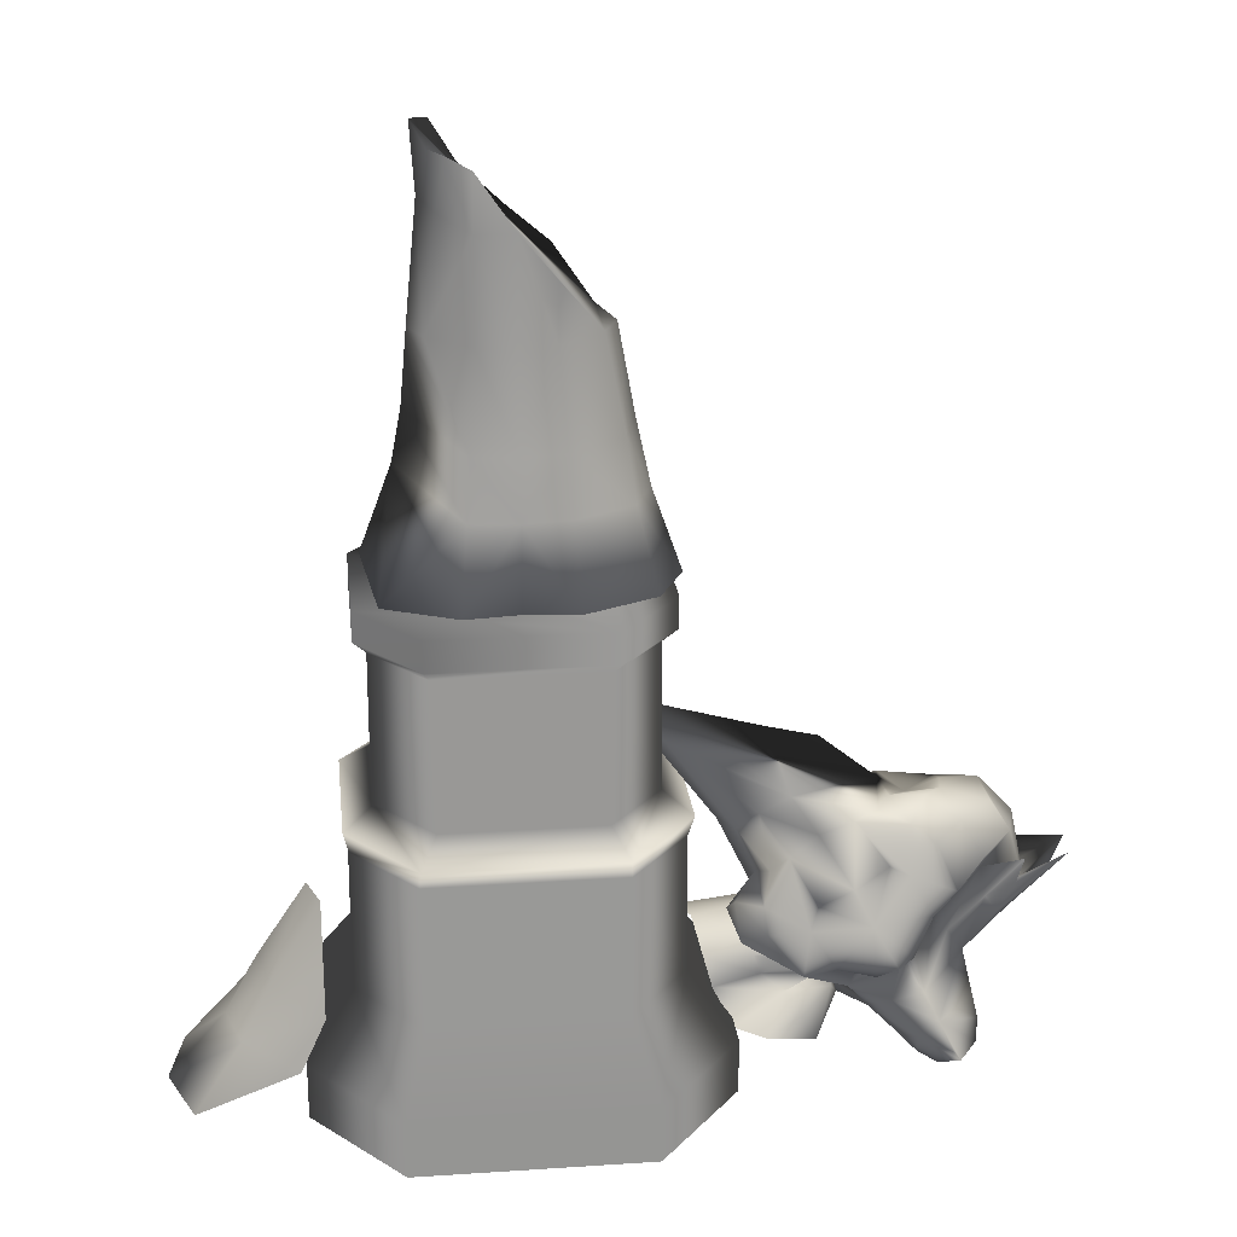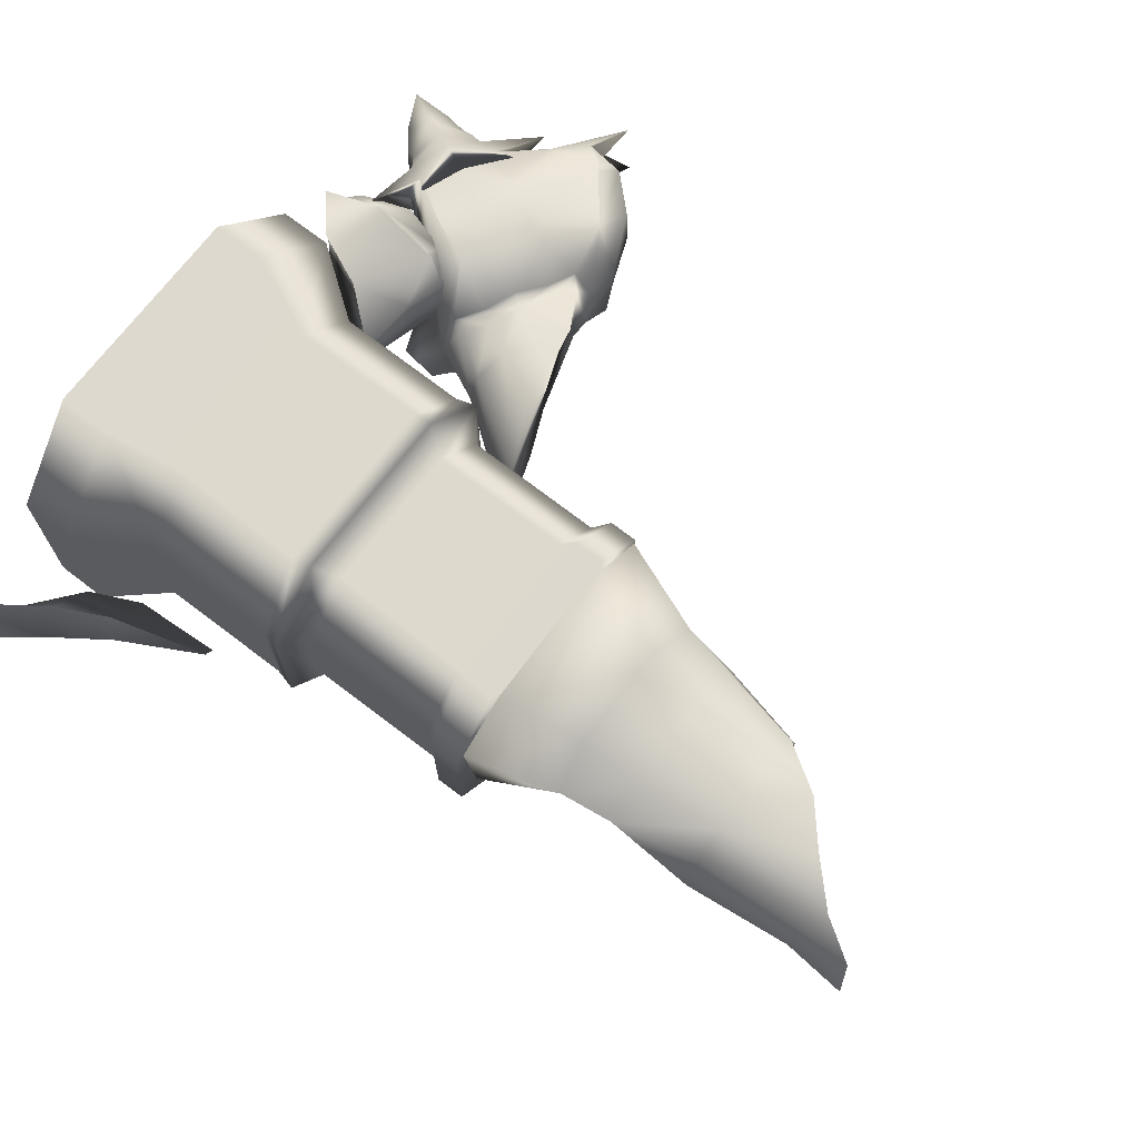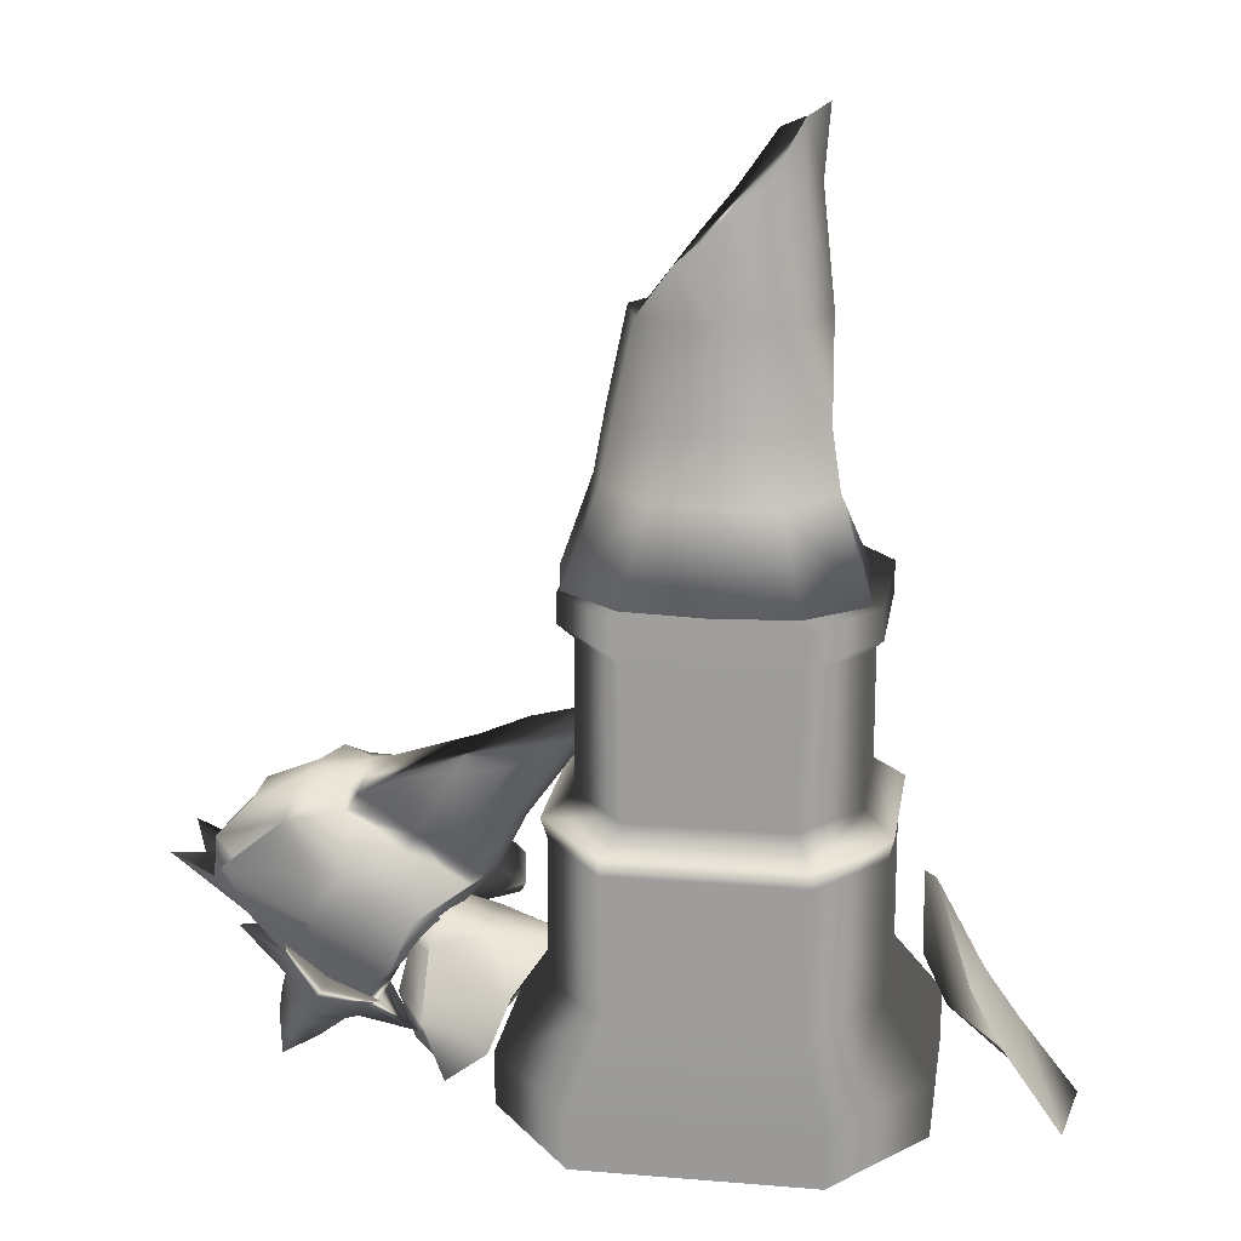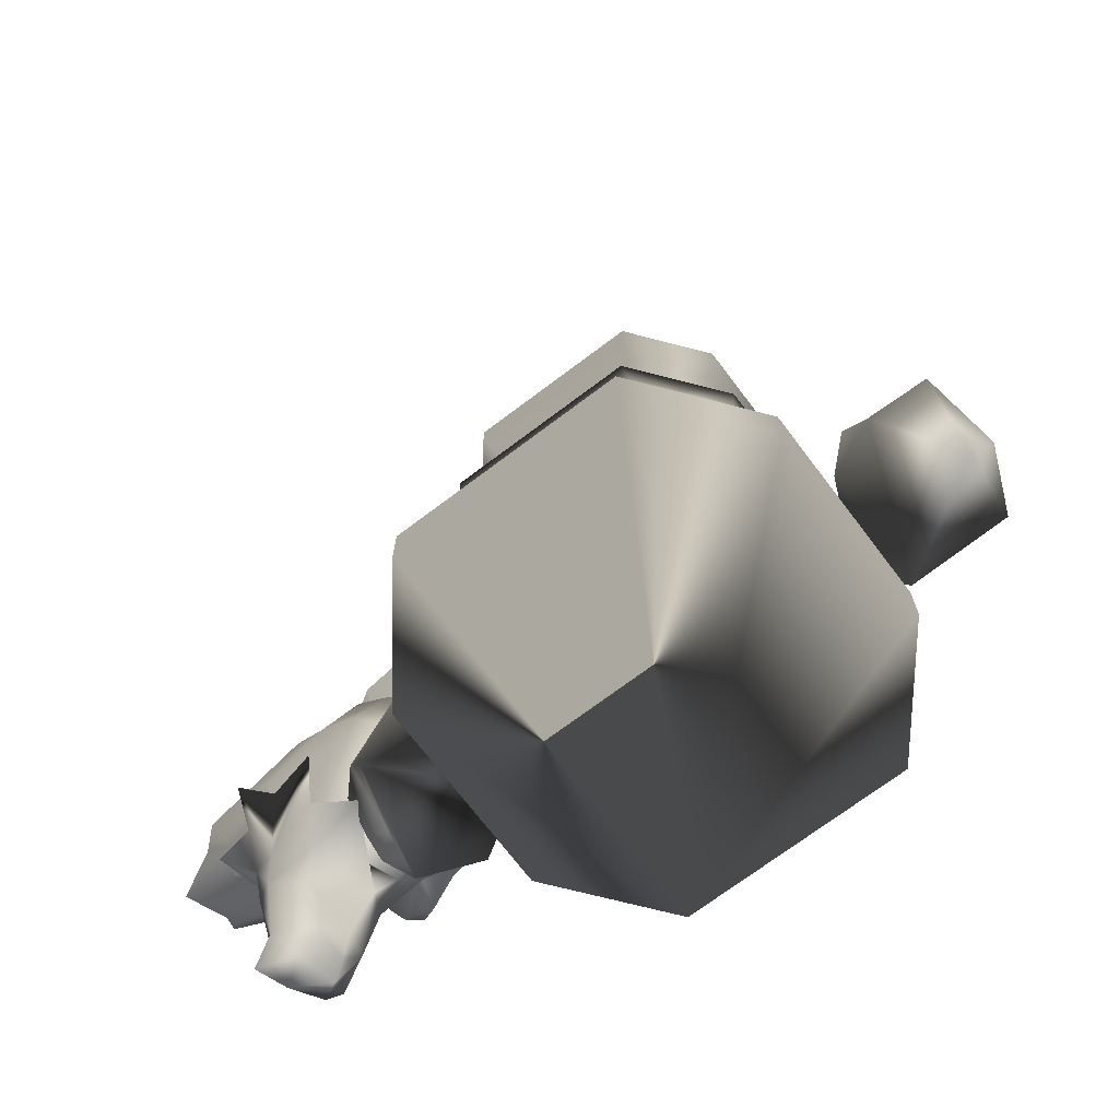
<metadata>
{"format":"obj","ext":"obj","renderer":"f3d","projection":"perspective","resolution":1024,"background":"white","views":[{"elev":23.1,"azim":-6.4,"up":"+Z"},{"elev":71.4,"azim":-52.5,"up":"+Y"},{"elev":19.1,"azim":-171.1,"up":"+Z"},{"elev":-71.3,"azim":-142.9,"up":"+Z"}]}
</metadata>
<code>
g
v  2.33 -0.1657 0.8366
v  2.01 0.06061 0.5653
v  2.297 0.103 0.8696
v  -0.9292 -0.6354 3.075
v  -0.5961 -0.5979 3.074
v  -0.5961 -0.6124 3.612
v  -0.8902 -0.553 3.601
v  -0.8608 -0.5427 3.977
v  -2.09 -0.312 0.6757
v  -2.266 -0.3737 0.3347
v  -2.153 -0.02244 0.7332
v  -2.366 -0.1079 0.3853
v  -2.729 -0.06913 -0.06024
v  -1.204 0.2195 4.018
v  -1.464 0.4236 3.075
v  -0.9159 0.3649 4.011
v  -0.967 0.4883 3.616
v  -1.1 0.7205 3.075
v  -0.5961 0.4357 4.01
v  -0.5961 0.508 3.618
v  -0.5961 0.767 3.075
v  1.382 0.449 1.104
v  1.598 0.4277 1.244
v  1.803 0.4227 0.952
v  1.558 0.415 0.7999
v  -0.5961 -0.5746 3.981
v  1.785 -0.6103 1.055
v  1.633 -0.6285 1.336
v  1.661 -0.5305 0.9265
v  1.402 0.3192 1.534
v  1.209 0.3666 1.404
v  -1.098 -0.08739 5.311
v  -1.128 -0.1415 5.738
v  -1.015 0.09689 5.686
v  -1.027 0.1382 5.345
v  1.368 0.174 1.575
v  -0.8353 0.2919 5.359
v  1.186 0.1936 1.443
v  1.035 0.2703 1.705
v  1.817 -0.4523 1.039
v  1.934 -0.5627 1.185
v  1.788 -0.5775 1.526
v  1.643 -0.558 1.639
v  -0.9594 -0.4357 5.603
v  -0.8154 -0.487 5.534
v  1.741 0.2483 0.4831
v  1.964 0.2178 0.5814
v  2.2 0.2614 0.8949
v  1.751 -0.4037 1.746
v  1.962 -0.4252 1.578
v  2.11 -0.4482 1.34
v  2.123 -0.3192 1.207
v  -1.083 0.221 4.595
v  -1.172 -0.1261 4.595
v  -0.8651 0.3674 4.595
v  -0.5961 0.4087 4.595
v  -0.8197 -0.4806 4.569
v  -0.5961 -0.516 4.54
v  -1.085 -0.3053 4.589
v  -0.8229 -0.5059 5.2
v  -1.006 -0.347 5.278
v  1.594 0.2441 1.594
v  -1.049 -0.3167 5.616
v  2.665 -0.283 1.252
v  2.248 -0.2739 0.8777
v  2.565 -0.135 1.042
v  2.729 0.08015 1.181
v  2.415 0.15 1.341
v  2.298 -0.2879 1.426
v  2.406 -0.2037 1.075
v  2.463 0.06513 1.046
v  2.386 -0.3407 1.255
v  2.162 -0.3234 1.011
v  2.343 -0.3199 1.089
v  2.406 0.2506 1.103
v  2.283 0.2727 1.267
v  1.94 -0.3289 0.7968
v  1.952 0.2898 1.528
v  2.12 0.3387 1.166
v  2.325 0.3339 1.226
v  1.902 -0.0854 1.691
v  2.193 0.1565 1.573
v  1.871 -0.2457 1.707
v  2.19 -0.2093 1.587
v  2.165 -0.1676 0.03856
v  2.14 -0.3806 0.2093
v  2.118 -0.4551 0.08834
v  2.086 -0.3001 -0.1164
v  2.016 -0.5246 0.003976
v  1.956 -0.5952 0.1087
v  2.136 -0.1504 0.2111
v  2.118 -0.3087 0.3303
v  1.898 0.1613 0.21
v  1.825 0.2387 0.3354
v  2.009 0.1758 0.4666
v  2.065 0.0543 0.3549
v  2.009 -0.02857 0.01766
v  2.055 -0.2566 0.6201
v  1.342 -0.4712 1.174
v  1.561 -0.3902 1.276
v  1.102 -0.5418 1.59
v  1.412 -0.7017 1.053
v  1.558 -0.7619 0.7989
v  1.66 -0.699 0.8348
v  -1.123 -0.7872 2.789
v  -1.108 -0.8072 1.861
v  -0.1305 -0.8072 1.861
v  -0.1148 -0.7872 2.789
v  0.203 -0.3889 2.789
v  0.2059 -0.3902 1.861
v  0.2059 0.3834 1.861
v  0.203 0.382 2.789
v  -0.1148 0.7803 2.789
v  -0.1305 0.8003 1.861
v  -1.108 0.8003 1.861
v  -1.123 0.7803 2.789
v  -1.441 0.382 2.789
v  -1.444 0.3834 1.861
v  -1.444 -0.3902 1.861
v  -1.441 -0.3889 2.789
v  -1.629 -0.4835 1.726
v  -1.208 -1.013 1.727
v  -1.532 -0.4363 2.882
v  -1.16 -0.9017 2.883
v  -1.166 -0.8953 3.073
v  -1.531 -0.4358 3.072
v  -0.03318 -1.013 1.727
v  0.3883 -0.4835 1.726
v  0.3883 0.4801 1.726
v  -0.03318 1.009 1.727
v  -1.208 1.009 1.727
v  -1.629 0.4801 1.726
v  -0.07787 -0.9017 2.883
v  -0.07208 -0.8953 3.073
v  0.2937 -0.4363 2.882
v  0.2937 0.4294 2.882
v  0.2929 0.4289 3.072
v  0.2929 -0.4358 3.072
v  -0.07787 0.8949 2.883
v  -1.16 0.8949 2.883
v  -1.166 0.8884 3.073
v  -0.07208 0.8884 3.073
v  -1.532 0.4294 2.882
v  -1.531 0.4289 3.072
v  0.784 -0.2656 0.8244
v  0.7921 0.002666 0.873
v  1.479 0.0581 0.2651
v  -0.263 -0.6354 3.075
v  -0.3019 -0.553 3.601
v  -0.3313 -0.5427 3.977
v  0.06026 -0.3737 3.605
v  0.01132 -0.312 3.985
v  0.1878 -0.423 3.075
v  0.1719 -0.1079 3.618
v  0.09013 -0.02244 4.018
v  0.3601 -0.06913 3.075
v  0.07169 0.2863 3.67
v  0.01158 0.2195 4.018
v  0.2716 0.4236 3.075
v  -0.2251 0.4883 3.616
v  -0.2762 0.3649 4.011
v  -0.09263 0.7205 3.075
v  1.303 0.4227 0.6636
v  1.153 0.4277 0.9876
v  1.056 -0.6285 1.003
v  1.223 -0.6103 0.7302
v  0.9999 0.3192 1.301
v  0.574 -0.08739 1.498
v  0.6531 0.1382 1.504
v  0.8349 0.09689 1.215
v  0.7635 -0.1415 1.114
v  0.8258 0.2919 1.588
v  0.9814 0.174 1.352
v  1.036 -0.5627 0.6663
v  1.319 -0.4523 0.5245
v  0.8136 -0.5775 0.9636
v  0.9418 -0.5076 1.431
v  0.7889 -0.558 1.146
v  0.8416 -0.4357 1.315
v  1.544 0.2178 0.3391
v  0.7568 0.1837 0.8385
v  0.642 -0.4037 1.105
v  0.6818 -0.4252 0.8383
v  1.07 -0.3707 0.287
v  -0.01999 -0.1261 4.595
v  -0.1091 0.221 4.595
v  -0.3271 0.3674 4.595
v  -0.3724 -0.4806 4.569
v  -0.1067 -0.3053 4.589
v  0.757 -0.5059 1.732
v  0.6372 -0.347 1.573
v  0.8517 0.2441 1.165
v  0.7708 -0.3167 1.259
v  1.316 -0.3881 0.8179
v  1.087 -0.262 0.9042
v  0.7707 -0.3362 0.7021
v  1.295 -0.07858 1.029
v  1.246 0.1063 0.7257
v  1.032 -0.04487 0.8928
v  1.023 -0.2756 0.7407
v  1.262 -0.2451 0.4107
v  1.158 -0.3635 0.5817
v  0.998 -0.3646 0.6456
v  0.8133 -0.3446 0.5803
v  1.109 0.2441 0.7057
v  1.046 0.1567 0.8811
v  1.386 -0.3281 0.4106
v  0.9336 0.3319 0.6575
v  1.133 0.4041 0.3161
v  1.1 0.2818 0.7811
v  1.238 0.09749 0.06149
v  1.308 0.2202 0.4315
v  0.616 -0.2457 0.982
v  1.318 -0.12 0.2967
v  0.9717 -0.2763 0.4048
v  1.916 -0.1825 -0.1134
v  1.892 -0.4551 -0.04218
v  1.777 -0.3806 -0.000396
v  2.128 -0.07144 -0.1955
v  1.777 -0.1504 0.003912
v  1.683 -0.3087 0.07877
v  1.688 0.0543 0.1375
v  1.575 0.1722 0.2234
v  1.488 -0.2655 0.2695
v  1.594 -0.4375 0.3966
v  1.756 -0.4974 0.168
v  1.143 -0.3902 1.035
v  1.396 -0.5305 0.7738
v  1.44 -0.7052 0.7221
v  1.906 0.5325 0.8417
v  1.675 0.4435 0.5976
v  1.788 -0.4697 0.456
v  2.267 0.2537 0.8155
v  1.959 0.3387 0.6622
v  1.66 -0.3576 0.6215
v  1.347 0.5325 0.5194
v  1.19 0.2537 0.1935
v  1.476 0.3387 0.3835
v  1.861 -0.5588 0.3083
v  -1.09 0.03106 3.075
v  -0.5961 0.04464 3.075
v  -0.1018 0.03106 3.075
v  -1.348 -1.296 0.2857
v  -1.348 -1.296 -0.05781
v  0.1043 -1.296 -0.05781
v  0.1043 -1.296 0.2857
v  -1.219 -0.9278 1.588
v  -1.2 -0.9515 0.7005
v  -0.04325 -0.9515 0.7005
v  -0.02473 -0.9278 1.588
v  0.6489 -0.6114 0.2857
v  0.6489 -0.6114 -0.05781
v  0.6489 0.6114 -0.05781
v  0.6489 0.6114 0.2857
v  0.3514 -0.4563 1.588
v  0.3549 -0.4579 0.7005
v  0.3549 0.4579 0.7005
v  0.3514 0.4563 1.588
v  0.1043 1.297 0.2857
v  0.1043 1.297 -0.05781
v  -1.348 1.297 -0.05781
v  -1.348 1.297 0.2857
v  -0.02473 0.9278 1.588
v  -0.04325 0.9515 0.7005
v  -1.2 0.9515 0.7005
v  -1.219 0.9278 1.588
v  -1.892 0.6114 0.2857
v  -1.892 0.6114 -0.05781
v  -1.892 -0.6114 -0.05781
v  -1.892 -0.6114 0.2857
v  -1.595 0.4563 1.588
v  -1.598 0.4579 0.7005
v  -1.598 -0.4579 0.7005
v  -1.595 -0.4563 1.588
v  0.4354 -0.02596 0.8202
v  0.475 -0.3069 0.6841
v  0.576 0.4577 0.5574
v  0.6978 0.5773 0.2435
v  1.075 0.09706 -0.1013
v  0.8418 -0.4594 0.196
v  0.6557 -0.3513 0.2218
v  0.3647 0.1474 0.8109
v  1.18 -0.261 0.053
v  0.9823 0.4743 -0.01027
v  0.5274 -0.3173 0.4894
v  1.233 -0.0414 -0.02552
v  -1.38 -0.423 3.075
v  -1.418 -0.03999 3.075
v  -1.927 -0.553 0.2076
v  -1.771 -0.5427 0.5504
v  -2.254 0.2863 0.4006
v  -2.646 0.4236 -0.09037
v  -1.852 -0.1261 1.238
v  -1.772 -0.3053 1.203
v  -2.567 -0.423 -0.1191
v  -2.079 0.2195 0.7065
v  -2.603 -0.03999 -0.1061
v  -1.264 0.2863 3.67
v  -0.5819 -0.5009 5.198
v  -0.3706 -0.4952 4.933
v  -0.3397 0.3354 4.919
v  -0.5961 0.3096 5.144
v  1.683 -0.1415 1.645
v  1.56 0.09689 1.633
v  1.24 0.2919 1.827
v  1.47 -0.4357 1.678
v  1.319 -0.5076 1.649
v  1.553 -0.3167 1.711
v  0.1521 -0.1261 2.081
v  0.2292 0.221 2.126
v  0.2244 -0.3053 2.129
v  0.9395 -0.5026 1.827
v  0.625 -0.4952 1.963
v  0.5912 0.3354 1.96
v  0.9254 0.3096 1.894
g (null)
f 1 98 2 3
f 4 5 6 7
f 290 9 10 289
f 9 11 12 10
f 10 12 13 295
f 11 296 291 12
f 292 13 12 291
f 298 14 16 17
f 15 298 17 18
f 17 16 19 20
f 18 17 20 21
f 22 23 24 25
f 6 26 8 7
f 30 23 22 31
f 32 33 34 35
f 305 36 38 39
f 29 40 41 27
f 41 42 28 27
f 28 42 43 307
f 3 2 47 48
f 49 43 42 50
f 50 42 41 51
f 41 40 52 51
f 35 53 54 32
f 37 55 53 35
f 14 53 55 16
f 56 19 16 55
f 57 8 26 58
f 9 294 293 11
f 60 57 58 299
f 60 61 59 57
f 32 54 59 61
f 62 30 36 304
f 30 31 38 36
f 63 33 32 61
f 64 65 1 66
f 67 66 1 3
f 68 69 70 71
f 72 52 73 74
f 67 3 48 75
f 68 71 75 76
f 52 40 77 73
f 98 65 73 77
f 74 73 65 64
f 23 78 80 24
f 48 24 80 75
f 62 78 23 30
f 68 76 78 82
f 83 84 82 81
f 83 49 50 84
f 50 51 69 84
f 83 303 308 49
f 85 86 87 88
f 89 87 239 90
f 91 92 86 85
f 93 94 95 96
f 96 91 97 93
f 92 91 96 98
f 82 84 69 68
f 43 49 308 306
f 219 216 97 85
f 99 100 307 101
f 44 61 60 45
f 105 106 107 108
f 109 110 111 112
f 113 114 115 116
f 117 118 119 120
f 119 121 122 106
f 110 109 108 107
f 123 124 125 126
f 113 112 111 114
f 118 117 116 115
f 122 127 107 106
f 128 129 111 110
f 130 131 115 114
f 132 121 119 118
f 127 128 110 107
f 129 130 114 111
f 131 132 118 115
f 124 133 134 125
f 135 136 137 138
f 139 140 141 142
f 143 123 126 144
f 134 133 135 138
f 105 120 119 106
f 136 139 142 137
f 141 140 143 144
f 105 108 133 124
f 135 133 108 109
f 109 112 136 135
f 139 136 112 113
f 113 116 140 139
f 143 140 116 117
f 123 143 117 120
f 124 123 120 105
f 126 125 134 144
f 134 142 141 144
f 137 142 134 138
f 145 146 275 276
f 148 149 6 5
f 150 149 151 152
f 153 151 149 148
f 152 151 154 155
f 156 154 151 153
f 155 154 157 158
f 159 157 154 156
f 157 160 161 158
f 159 162 160 157
f 160 20 19 161
f 162 21 20 160
f 22 25 163 164
f 6 149 150 26
f 167 31 22 164
f 168 169 170 171
f 169 172 173 170
f 172 39 38 173
f 228 166 174 175
f 174 166 165 176
f 165 177 178 176
f 146 181 282 275
f 182 183 176 178
f 280 184 215 281
f 169 168 309 310
f 158 186 185 155
f 172 169 310 314
f 187 186 158 161
f 315 39 172 314
f 56 187 161 19
f 188 58 26 150
f 152 155 185 189
f 152 189 188 150
f 190 313 311 191
f 168 191 311 309
f 192 170 173 167
f 167 173 38 31
f 193 191 168 171
f 194 195 145 196
f 197 146 145 195
f 198 199 200 201
f 202 203 204 215
f 197 206 181 146
f 198 205 206 199
f 215 204 285 281
f 276 285 204 196
f 203 194 196 204
f 278 277 210 209
f 181 206 210 277
f 198 212 209 205
f 286 211 212 214
f 283 214 201 184
f 213 182 193 171
f 216 88 217 218
f 89 90 226 217
f 220 216 218 221
f 93 222 223 94
f 222 93 97 220
f 221 224 222 220
f 212 198 201 214
f 178 179 193 182
f 99 101 177 227
f 101 312 190 177
f 179 177 190 191
f 240 241 5 4
f 241 242 148 5
f 242 156 153 148
f 241 240 18 21
f 156 242 162 159
f 242 241 21 162
f 243 244 245 246
f 247 248 249 250
f 251 252 253 254
f 255 256 257 258
f 259 260 261 262
f 263 264 265 266
f 267 268 269 270
f 271 272 273 274
f 252 251 246 245
f 273 270 243 248
f 256 255 250 249
f 260 259 254 253
f 263 258 257 264
f 262 261 268 267
f 272 271 266 265
f 243 246 249 248
f 251 254 257 256
f 259 262 265 264
f 267 270 273 272
f 246 251 256 249
f 269 244 243 270
f 254 259 264 257
f 262 267 272 265
f 247 274 273 248
f 247 250 127 122
f 128 127 250 255
f 255 258 129 128
f 130 129 258 263
f 263 266 131 130
f 132 131 266 271
f 121 132 271 274
f 122 121 274 247
f 245 244 269 268
f 261 260 245 268
f 245 260 253 252
f 284 275 277 278
f 283 284 279 286
f 281 284 283 280
f 285 275 284 281
f 240 288 15 18
f 287 288 240 4
f 298 15 288 287
f 54 14 8 59
f 14 298 7 8
f 297 291 289 295
f 293 289 291 296
f 294 290 289 293
f 180 171 164 163
f 207 180 147 224
f 213 171 174 183
f 171 207 175 174
f 188 300 299 58
f 56 302 301 187
f 55 37 302 56
f 311 312 310 309
f 306 304 312 307
f 304 306 308 303
f 304 305 315 312
f 315 314 310 312
f 189 186 299 300
f 302 33 186 301
f 33 302 37 34
f 33 63 299 186
f 44 45 299 63
f 104 229 228 29
f 4 7 287
f 304 36 305
f 43 306 307
f 25 24 46
f 11 293 296
f 39 315 305
f 8 57 59
f 65 98 1
f 78 76 79
f 78 303 81
f 69 51 52
f 85 88 219
f 87 86 239
f 239 86 92
f 98 77 232
f 239 92 98
f 89 88 87
f 104 102 103
f 312 101 307
f 177 179 178
f 180 163 46
f 283 184 280
f 190 312 313
f 196 145 276
f 208 205 209
f 284 278 209
f 209 211 279
f 201 215 184
f 286 214 283
f 219 88 216
f 226 218 217
f 221 218 226
f 224 225 207
f 226 224 221
f 90 239 226
f 89 217 88
f 229 103 102
f 104 103 229
f 24 47 46
f 44 63 61
f 67 71 70
f 70 66 67
f 52 72 74
f 74 70 52
f 71 67 75
f 80 79 75
f 46 230 231
f 27 28 102
f 102 104 27
f 102 28 100
f 40 29 232
f 47 24 48
f 304 303 62
f 66 70 64
f 74 64 70
f 76 75 79
f 79 80 78
f 81 303 83
f 52 70 69
f 98 95 233
f 95 94 234
f 85 97 91
f 47 234 46
f 98 232 239
f 82 78 81
f 78 62 303
f 234 47 233
f 233 2 98
f 28 307 100
f 29 27 104
f 98 96 95
f 94 230 234
f 29 235 232
f 232 77 40
f 95 234 233
f 94 231 230
f 234 230 46
f 47 2 233
f 46 163 25
f 179 191 193
f 197 200 199
f 200 197 195
f 215 203 202
f 203 215 200
f 199 206 197
f 210 206 208
f 46 231 236
f 166 102 165
f 102 166 229
f 102 227 165
f 175 225 29
f 282 181 277
f 170 192 171
f 195 194 200
f 203 200 194
f 205 208 206
f 208 209 210
f 211 286 279
f 215 201 200
f 224 237 223
f 223 238 94
f 216 220 97
f 180 46 238
f 224 226 225
f 232 225 239
f 225 232 235
f 239 225 226
f 212 211 209
f 209 279 284
f 238 237 180
f 237 224 147
f 165 227 177
f 228 229 166
f 224 223 222
f 94 238 236
f 29 225 235
f 225 175 207
f 223 237 238
f 94 236 231
f 238 46 236
f 180 237 147
f 13 297 295
f 297 13 292
f 174 176 183
f 183 182 213
f 192 167 164
f 29 228 175
f 285 276 275
f 277 275 282
f 294 9 290
f 289 10 295
f 54 53 14
f 287 7 298
f 297 292 291
f 180 207 171
f 164 171 192
f 45 60 299
f 300 188 189
f 186 187 301
f 37 35 34
f 311 313 312
f 189 185 186
f 100 99 102
f 99 227 102
g

</code>
